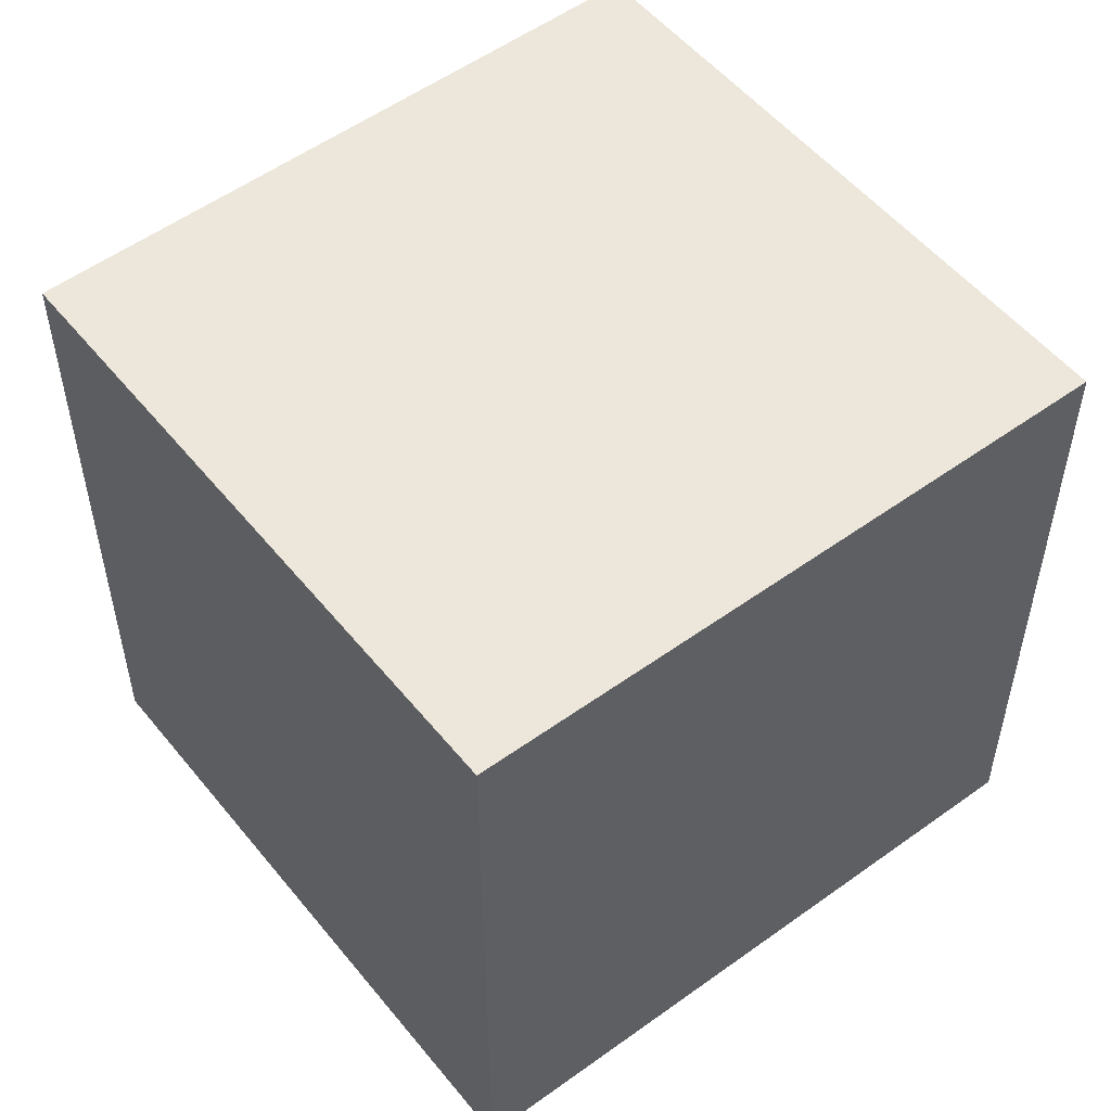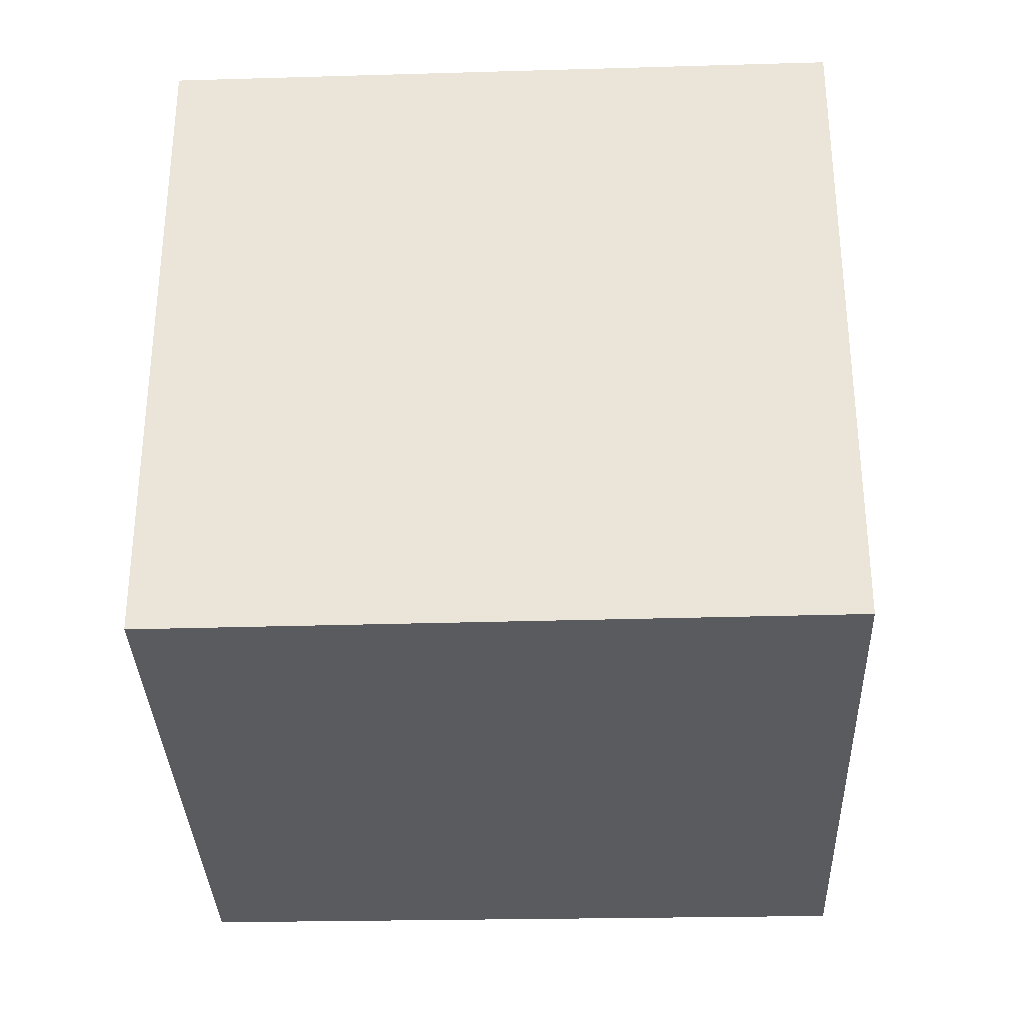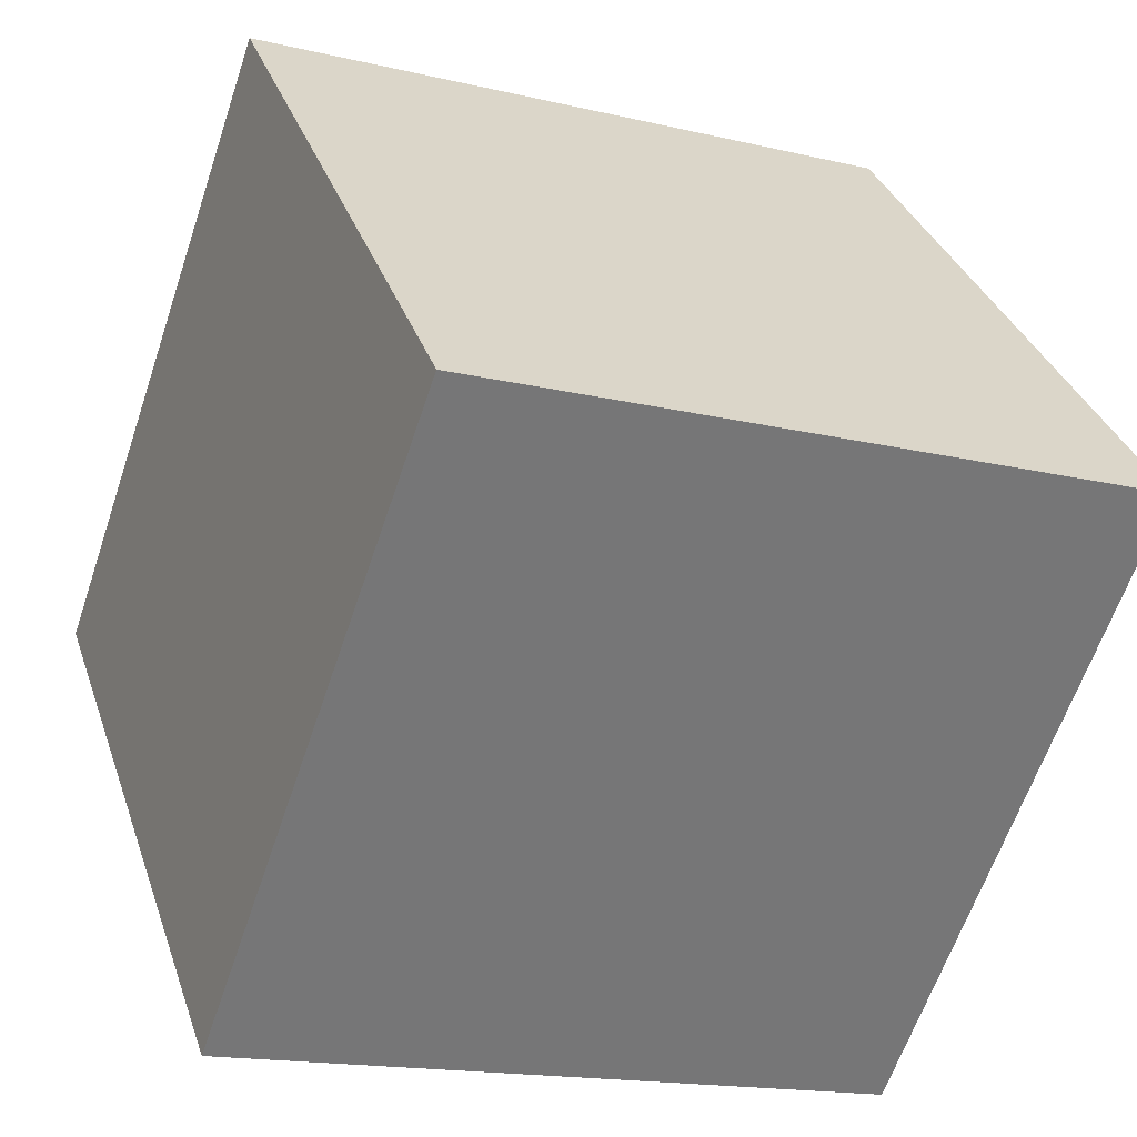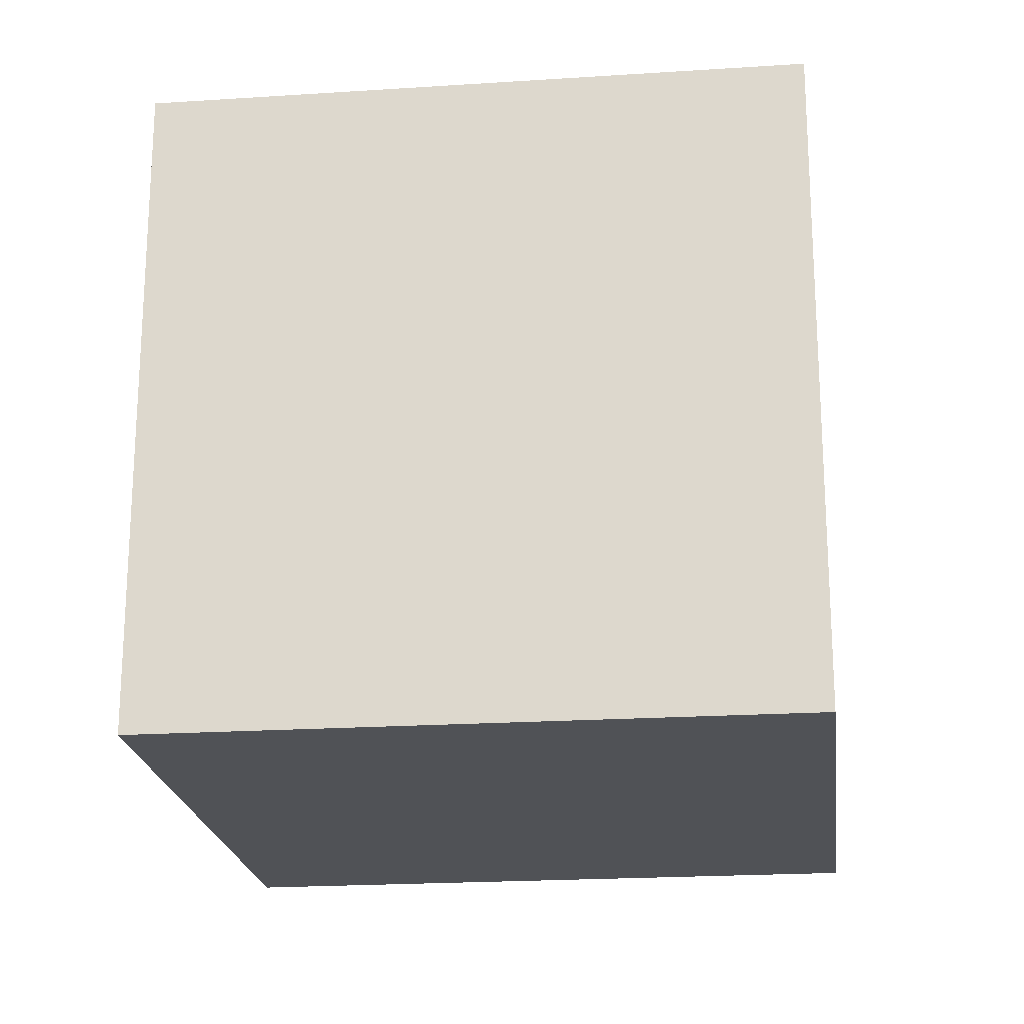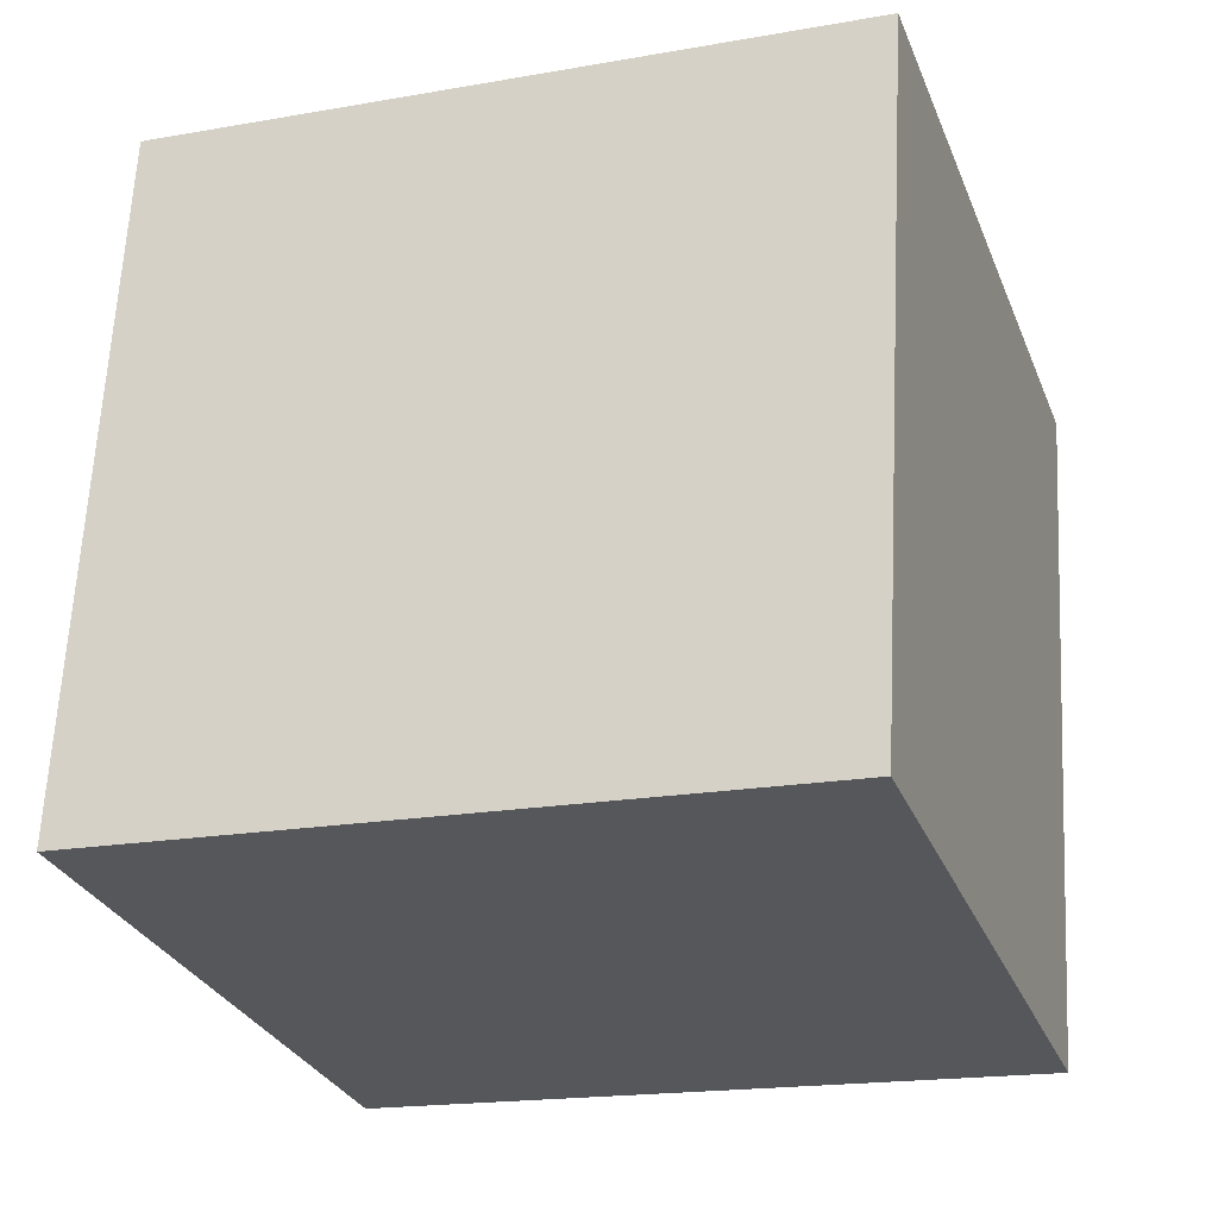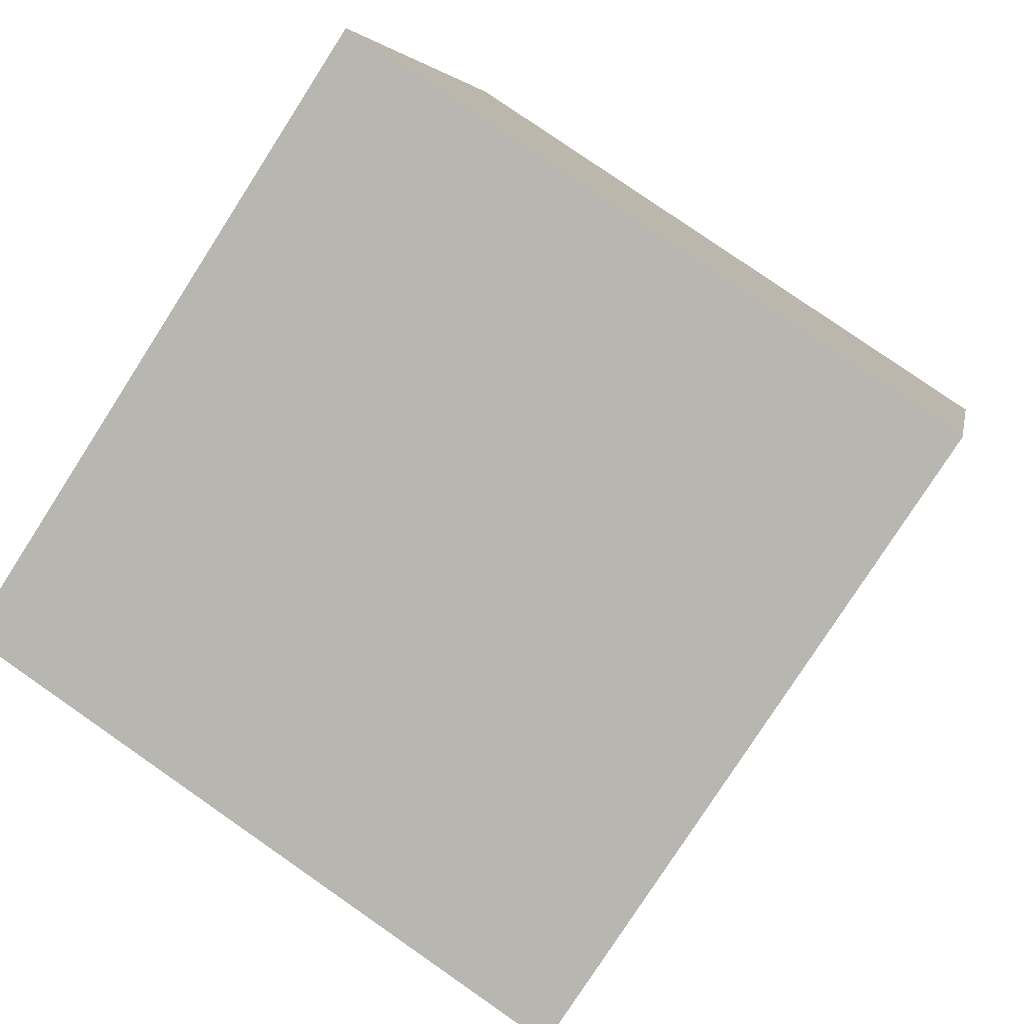
<metadata>
{"format":"obj","ext":"obj","renderer":"f3d","projection":"perspective","resolution":1024,"background":"white","views":[{"elev":53.0,"azim":160.5,"up":"+Y"},{"elev":-32.9,"azim":-159.5,"up":"+Y"},{"elev":-62.7,"azim":161.4,"up":"+Z"},{"elev":-20.7,"azim":115.3,"up":"+Y"},{"elev":63.3,"azim":-177.1,"up":"+Z"},{"elev":79.2,"azim":124.8,"up":"+Z"}]}
</metadata>
<code>
v  0 7.34 4.494e-16
v  7.359 7.34 -1.43
v  7.062 7.34 -2.316
v  9.369 7.34 4.558
v  2.316 7.34 6.985
v  9.369 -2.791e-16 4.558
v  7.062 1.418e-16 -2.316
v  7.359 8.756e-17 -1.43
v  0 0 0
v  2.316 -4.277e-16 6.985
g defaultobject
f 1 2 3
f 2 1 4
f 4 1 5
f 6 2 4
f 2 6 3
f 3 6 7
f 7 6 8
f 7 1 3
f 1 7 9
f 9 5 1
f 5 9 10
f 10 4 5
f 4 10 6
f 8 9 7
f 9 8 6
f 9 6 10

</code>
